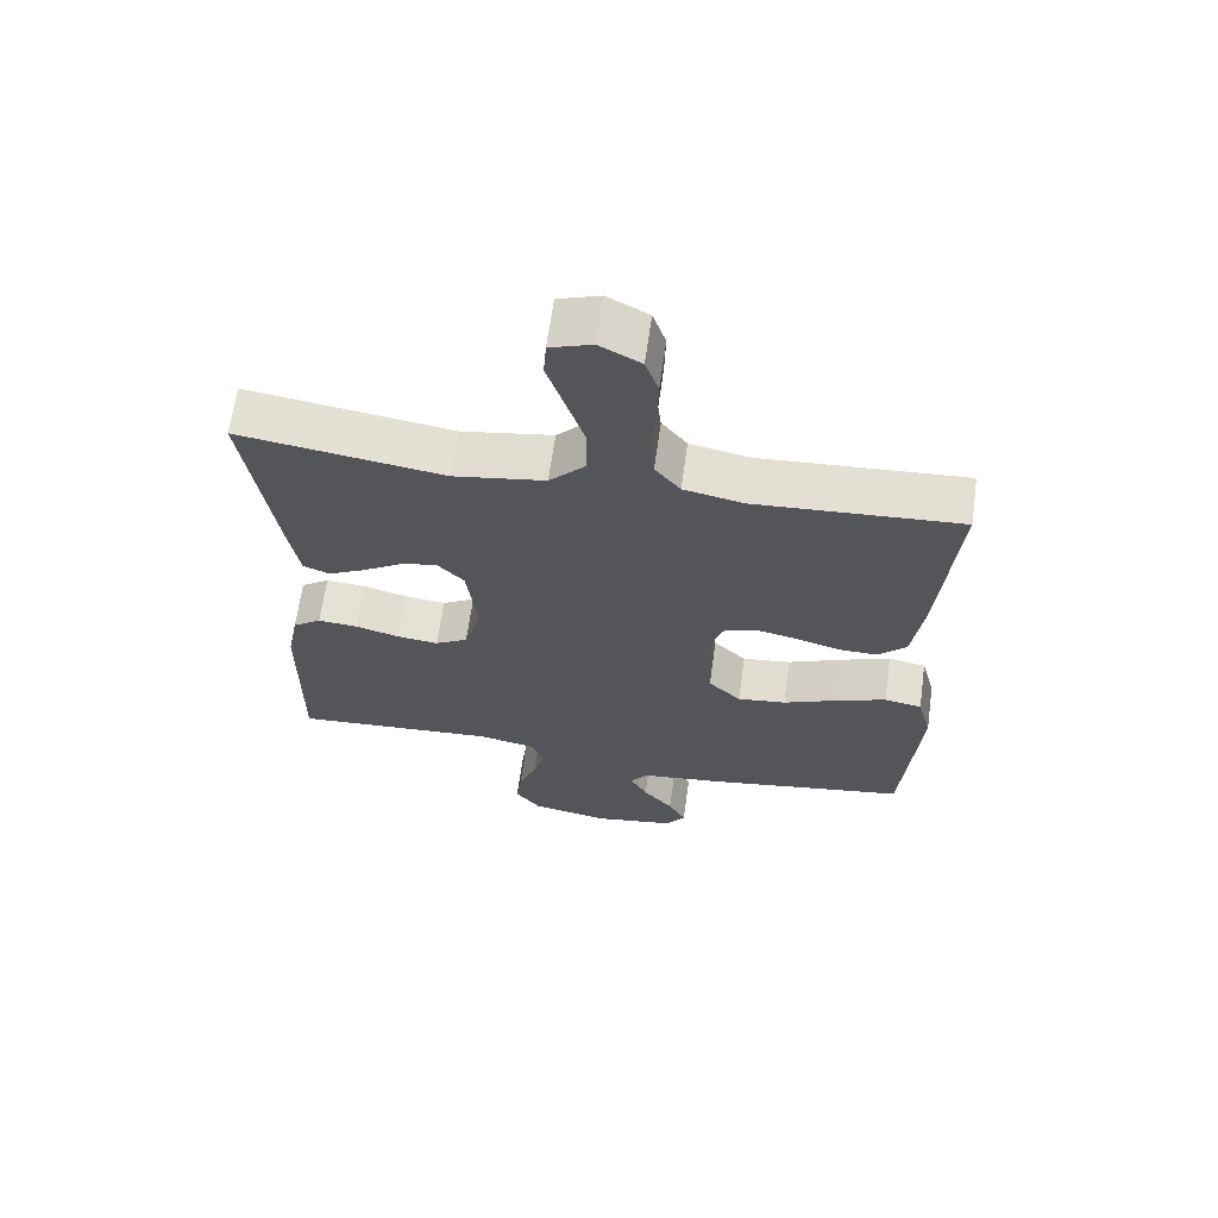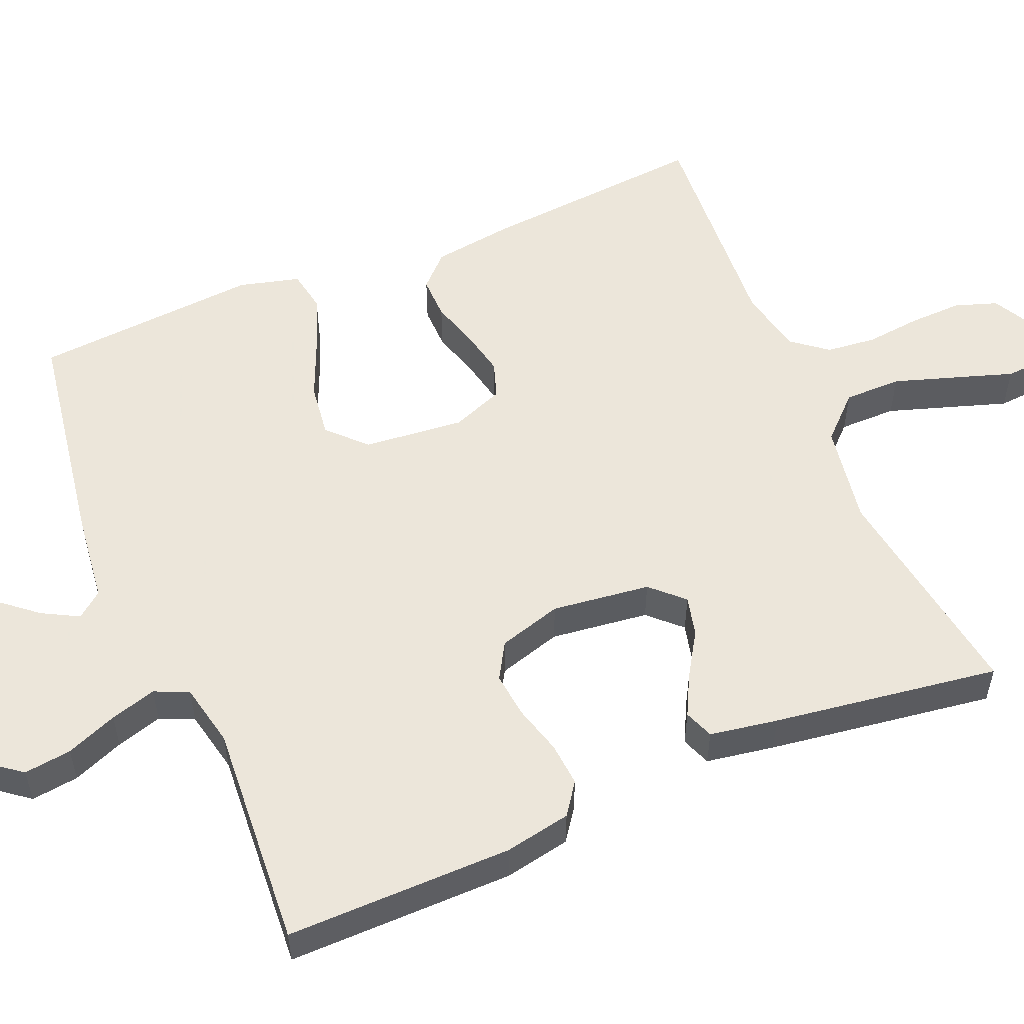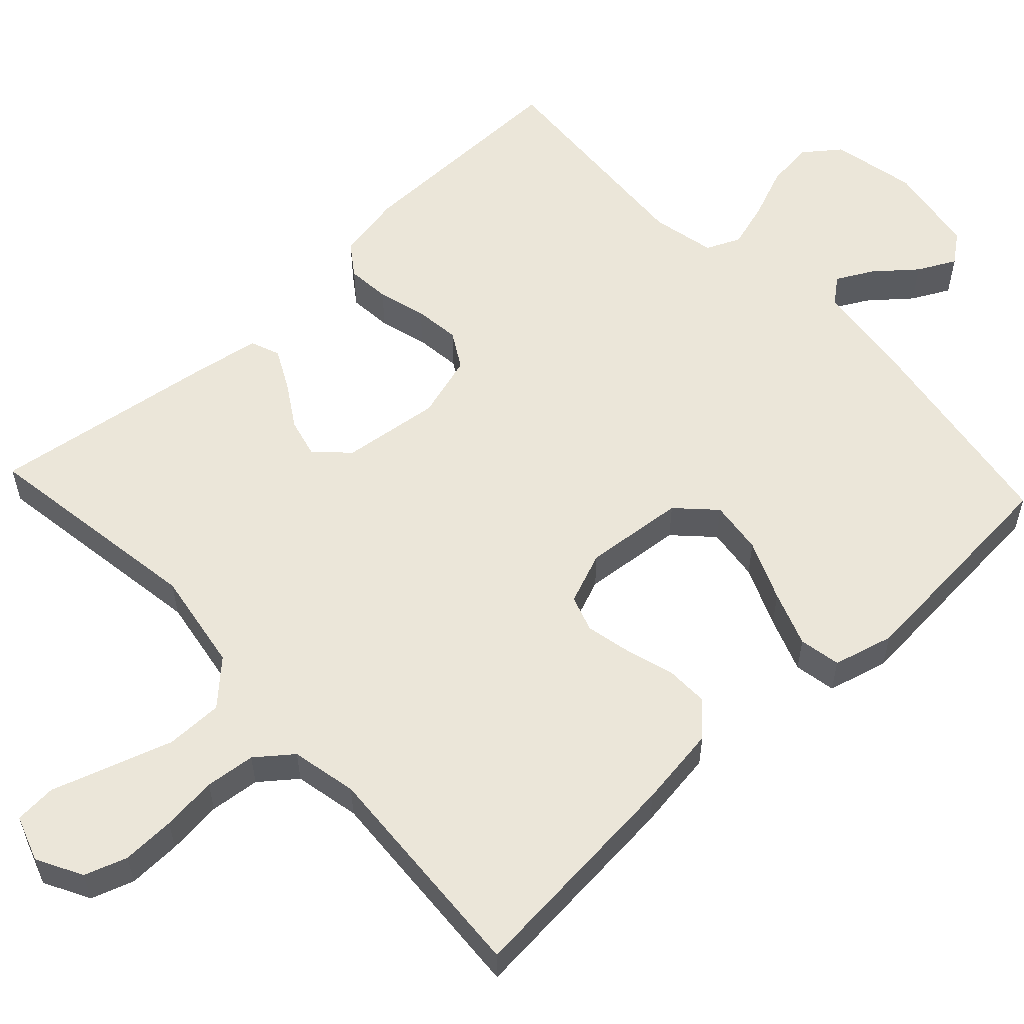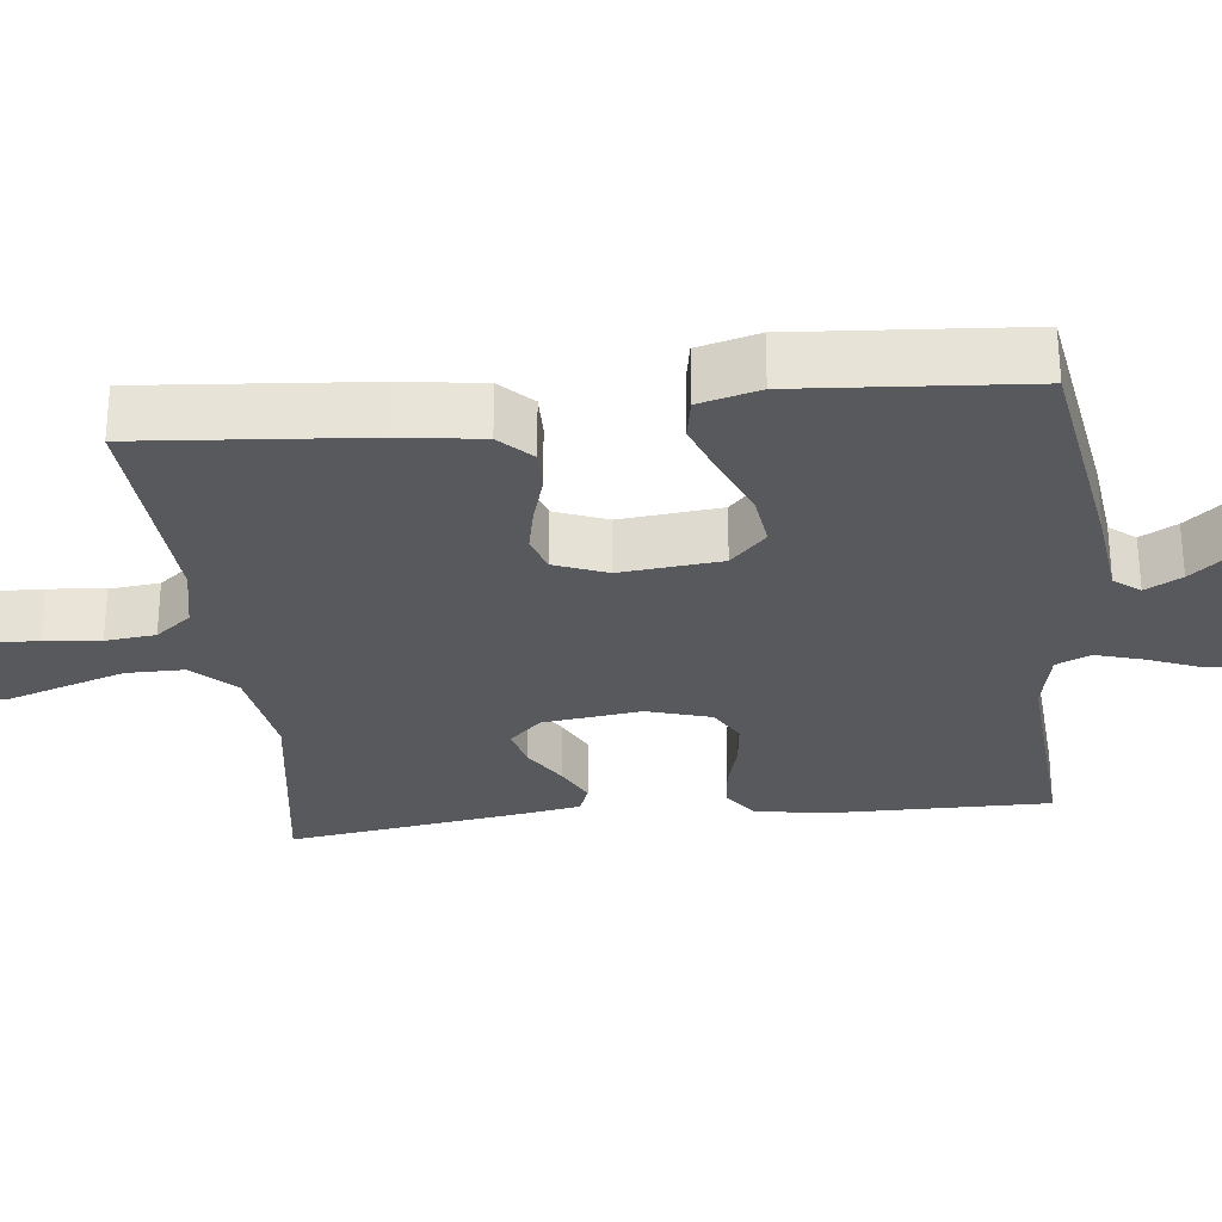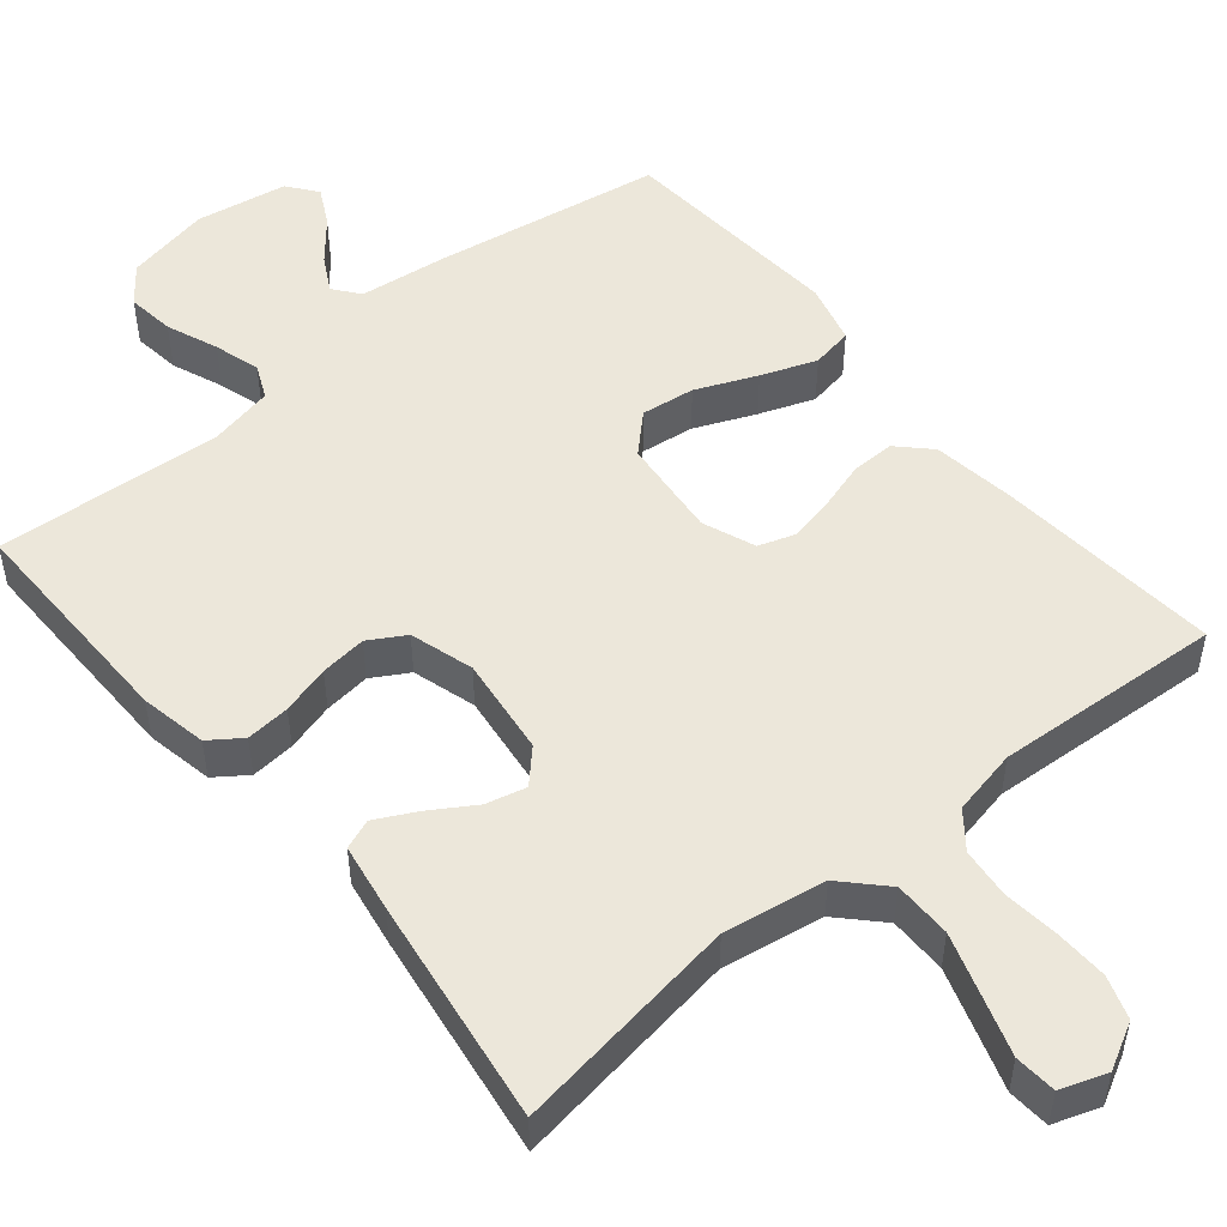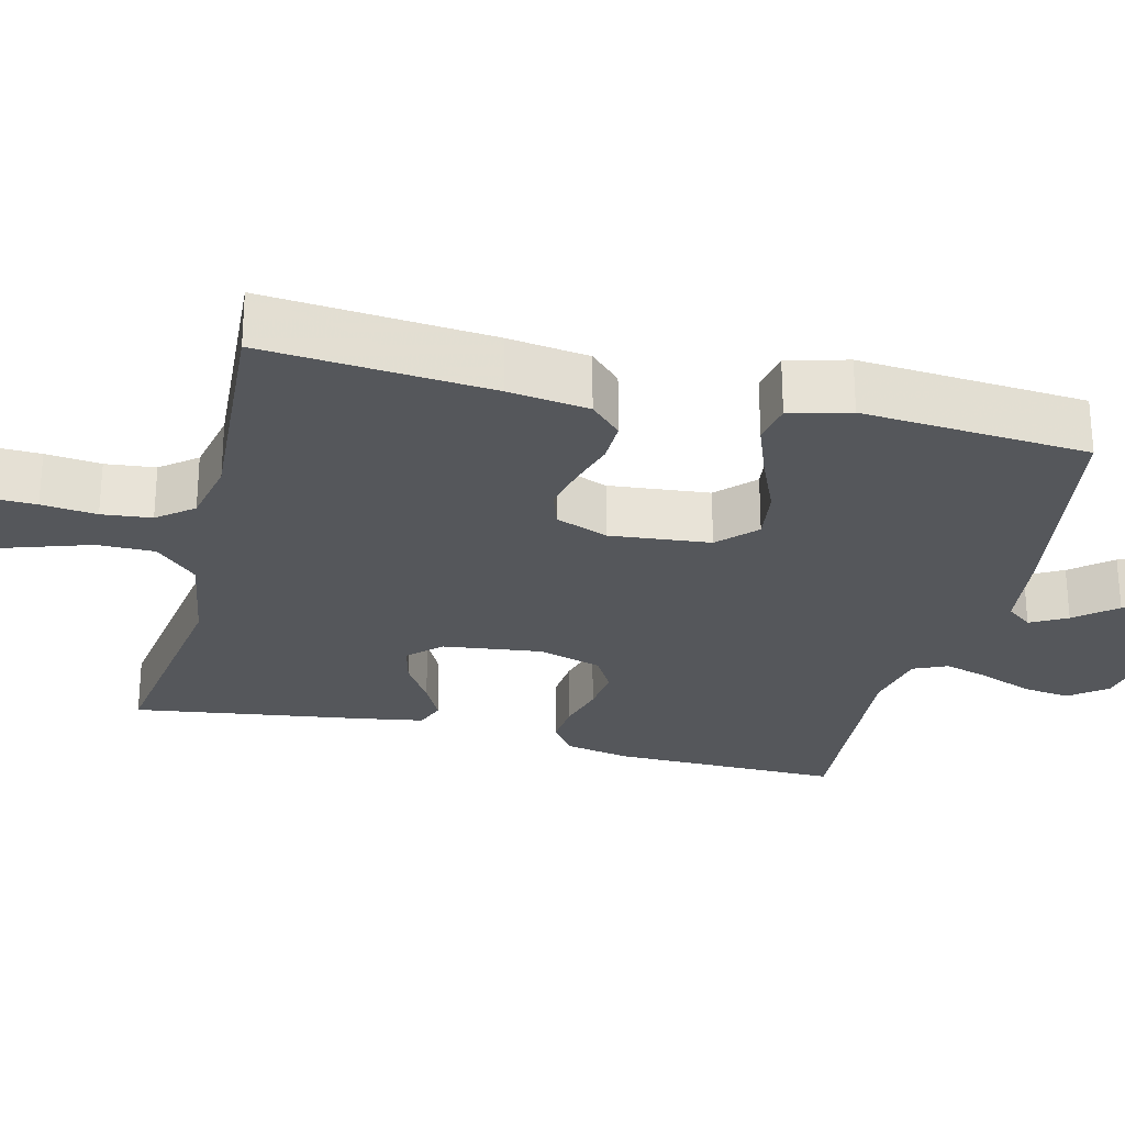
<metadata>
{"format":"obj","ext":"obj","renderer":"f3d","projection":"perspective","resolution":1024,"background":"white","views":[{"elev":65.0,"azim":7.9,"up":"+Z"},{"elev":54.6,"azim":-112.8,"up":"+Y"},{"elev":56.9,"azim":47.0,"up":"+Y"},{"elev":-29.0,"azim":96.4,"up":"+Y"},{"elev":50.7,"azim":-39.6,"up":"+Y"},{"elev":-27.0,"azim":76.2,"up":"+Y"}]}
</metadata>
<code>
v -0.5 0.07 0.5
v -0.2 0.07 0.455
v -0.066 0.07 0.477
v -0.013 0.07 0.532
v -0.013 0.07 0.608
v -0.04 0.07 0.691
v -0.065 0.07 0.767
v -0.061 0.07 0.822
v 0 0.07 0.843
v 0.06 0.07 0.811
v 0.079 0.07 0.755
v 0.077 0.07 0.685
v 0.069 0.07 0.612
v 0.076 0.07 0.546
v 0.113 0.07 0.499
v 0.2 0.07 0.481
v 0.5 0.07 0.5
v 0.474 0.07 0.2
v 0.459 0.07 0.093
v 0.418 0.07 0.052
v 0.361 0.07 0.053
v 0.298 0.07 0.072
v 0.237 0.07 0.085
v 0.189 0.07 0.069
v 0.162 0.07 0
v 0.175 0.07 -0.133
v 0.223 0.07 -0.18
v 0.294 0.07 -0.171
v 0.374 0.07 -0.137
v 0.447 0.07 -0.11
v 0.502 0.07 -0.12
v 0.523 0.07 -0.2
v 0.5 0.07 -0.5
v 0.2 0.07 -0.548
v 0.082 0.07 -0.562
v 0.055 0.07 -0.596
v 0.081 0.07 -0.644
v 0.125 0.07 -0.697
v 0.151 0.07 -0.747
v 0.121 0.07 -0.786
v 0 0.07 -0.806
v -0.112 0.07 -0.783
v -0.149 0.07 -0.735
v -0.141 0.07 -0.672
v -0.114 0.07 -0.604
v -0.096 0.07 -0.543
v -0.116 0.07 -0.498
v -0.2 0.07 -0.48
v -0.5 0.07 -0.5
v -0.497 0.07 -0.2
v -0.48 0.07 -0.112
v -0.438 0.07 -0.082
v -0.38 0.07 -0.087
v -0.316 0.07 -0.105
v -0.255 0.07 -0.112
v -0.207 0.07 -0.084
v -0.182 0.07 0
v -0.198 0.07 0.13
v -0.238 0.07 0.172
v -0.291 0.07 0.159
v -0.35 0.07 0.122
v -0.403 0.07 0.095
v -0.442 0.07 0.11
v -0.457 0.07 0.2
v -0.5 0 0.5
v -0.2 0 0.455
v -0.066 0 0.477
v -0.013 0 0.532
v -0.013 0 0.608
v -0.04 0 0.691
v -0.065 0 0.767
v -0.061 0 0.822
v 0 0 0.843
v 0.06 0 0.811
v 0.079 0 0.755
v 0.077 0 0.685
v 0.069 0 0.612
v 0.076 0 0.546
v 0.113 0 0.499
v 0.2 0 0.481
v 0.5 0 0.5
v 0.474 0 0.2
v 0.459 0 0.093
v 0.418 0 0.052
v 0.361 0 0.053
v 0.298 0 0.072
v 0.237 0 0.085
v 0.189 0 0.069
v 0.162 0 0
v 0.175 0 -0.133
v 0.223 0 -0.18
v 0.294 0 -0.171
v 0.374 0 -0.137
v 0.447 0 -0.11
v 0.502 0 -0.12
v 0.523 0 -0.2
v 0.5 0 -0.5
v 0.2 0 -0.548
v 0.082 0 -0.562
v 0.055 0 -0.596
v 0.081 0 -0.644
v 0.125 0 -0.697
v 0.151 0 -0.747
v 0.121 0 -0.786
v 0 0 -0.806
v -0.112 0 -0.783
v -0.149 0 -0.735
v -0.141 0 -0.672
v -0.114 0 -0.604
v -0.096 0 -0.543
v -0.116 0 -0.498
v -0.2 0 -0.48
v -0.5 0 -0.5
v -0.497 0 -0.2
v -0.48 0 -0.112
v -0.438 0 -0.082
v -0.38 0 -0.087
v -0.316 0 -0.105
v -0.255 0 -0.112
v -0.207 0 -0.084
v -0.182 0 0
v -0.198 0 0.13
v -0.238 0 0.172
v -0.291 0 0.159
v -0.35 0 0.122
v -0.403 0 0.095
v -0.442 0 0.11
v -0.457 0 0.2
f 63 64 1 2
f 60 61 62 63
f 60 63 2 3
f 59 60 3 4
f 58 59 4
f 57 58 4
f 56 57 4
f 51 52 53 54
f 51 54 55
f 48 49 50 51
f 47 48 51 55
f 46 47 55 56
f 42 43 44 45
f 42 45 46
f 41 42 46
f 37 38 39 40
f 36 37 40 41
f 32 33 34 35
f 30 31 32 35
f 28 29 30 35
f 27 28 35 36
f 26 27 36
f 25 26 36 41
f 19 20 21 22
f 19 22 23
f 16 17 18 19
f 15 16 19 23
f 14 15 23 24
f 10 11 12 13
f 8 9 10 13
f 6 7 8 13
f 5 6 13 14
f 4 5 14 24
f 25 41 46 56
f 4 24 25 56
f 66 65 128 127
f 127 126 125 124
f 67 66 127 124
f 68 67 124 123
f 68 123 122
f 68 122 121
f 68 121 120
f 118 117 116 115
f 119 118 115
f 115 114 113 112
f 119 115 112 111
f 120 119 111 110
f 109 108 107 106
f 110 109 106
f 110 106 105
f 104 103 102 101
f 105 104 101 100
f 99 98 97 96
f 99 96 95 94
f 99 94 93 92
f 100 99 92 91
f 100 91 90
f 105 100 90 89
f 86 85 84 83
f 87 86 83
f 83 82 81 80
f 87 83 80 79
f 88 87 79 78
f 77 76 75 74
f 77 74 73 72
f 77 72 71 70
f 78 77 70 69
f 88 78 69 68
f 120 110 105 89
f 120 89 88 68
f 1 65 66 2
f 2 66 67 3
f 3 67 68 4
f 4 68 69 5
f 5 69 70 6
f 6 70 71 7
f 7 71 72 8
f 8 72 73 9
f 9 73 74 10
f 10 74 75 11
f 11 75 76 12
f 12 76 77 13
f 13 77 78 14
f 14 78 79 15
f 15 79 80 16
f 16 80 81 17
f 17 81 82 18
f 18 82 83 19
f 19 83 84 20
f 20 84 85 21
f 21 85 86 22
f 22 86 87 23
f 23 87 88 24
f 24 88 89 25
f 25 89 90 26
f 26 90 91 27
f 27 91 92 28
f 28 92 93 29
f 29 93 94 30
f 30 94 95 31
f 31 95 96 32
f 32 96 97 33
f 33 97 98 34
f 34 98 99 35
f 35 99 100 36
f 36 100 101 37
f 37 101 102 38
f 38 102 103 39
f 39 103 104 40
f 40 104 105 41
f 41 105 106 42
f 42 106 107 43
f 43 107 108 44
f 44 108 109 45
f 45 109 110 46
f 46 110 111 47
f 47 111 112 48
f 48 112 113 49
f 49 113 114 50
f 50 114 115 51
f 51 115 116 52
f 52 116 117 53
f 53 117 118 54
f 54 118 119 55
f 55 119 120 56
f 56 120 121 57
f 57 121 122 58
f 58 122 123 59
f 59 123 124 60
f 60 124 125 61
f 61 125 126 62
f 62 126 127 63
f 63 127 128 64
f 64 128 65 1

</code>
